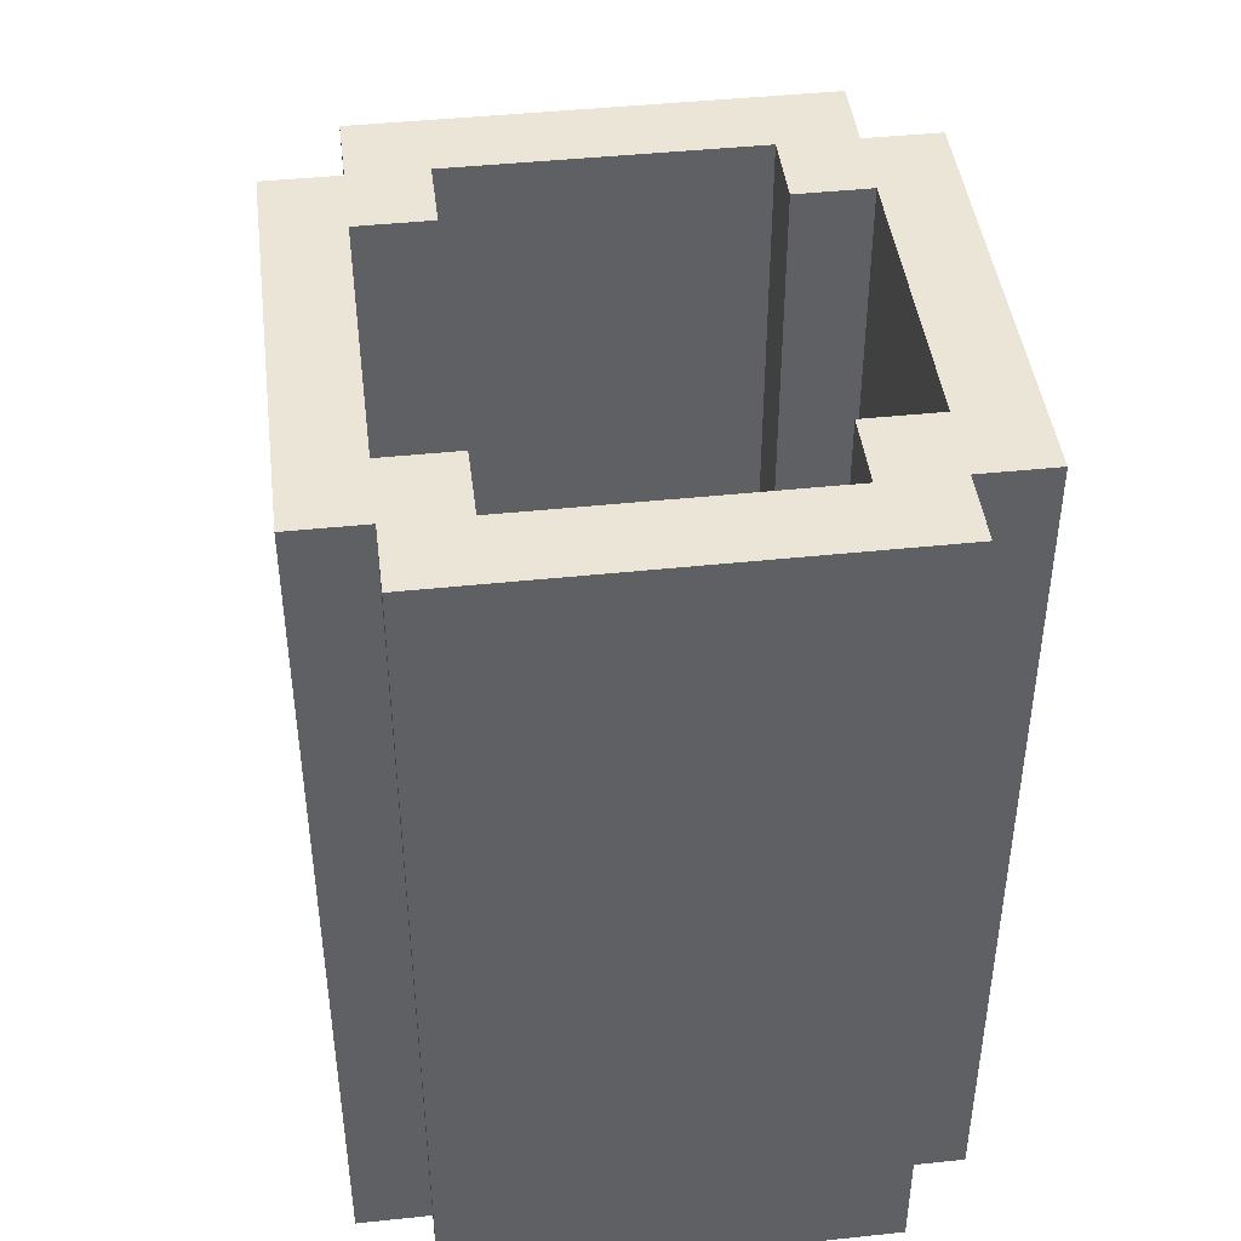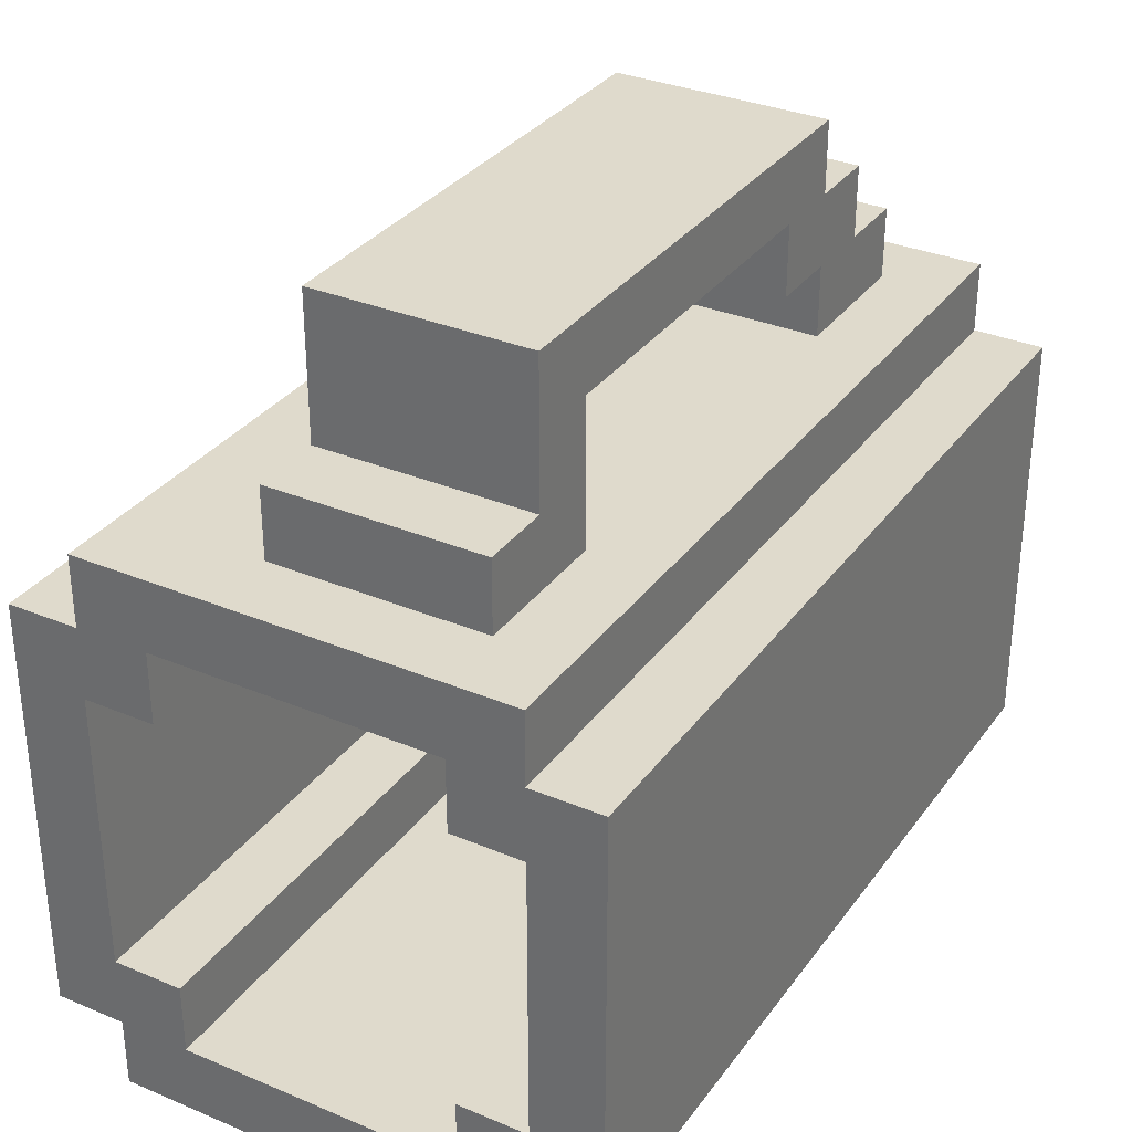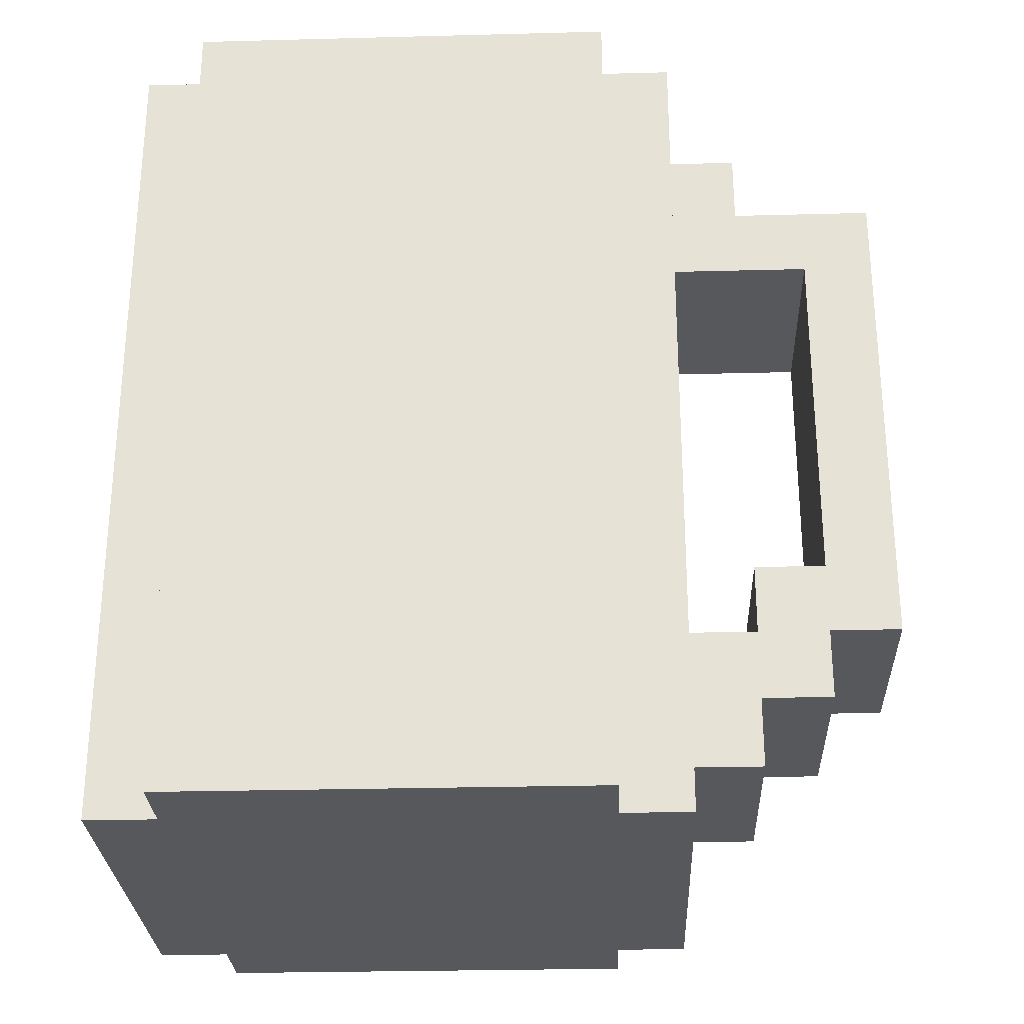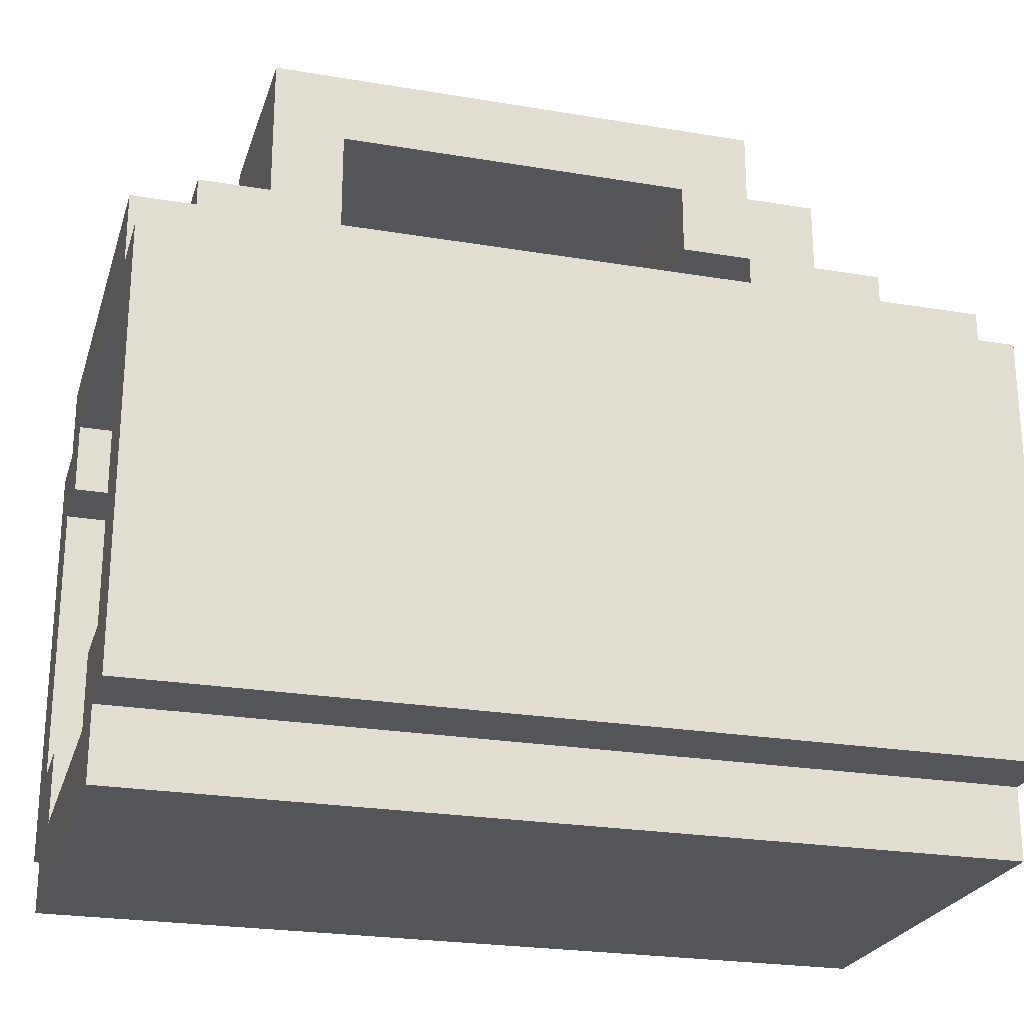
<metadata>
{"format":"obj","ext":"obj","renderer":"f3d","projection":"perspective","resolution":1024,"background":"white","views":[{"elev":44.0,"azim":172.9,"up":"+Y"},{"elev":32.5,"azim":-149.8,"up":"+Z"},{"elev":-27.7,"azim":-87.7,"up":"+Y"},{"elev":-24.1,"azim":-105.6,"up":"+Z"}]}
</metadata>
<code>
o
v -16.7 6.3 -2.4
v -16.1 6.3 -2.4
v -16.7 6.4 -2.4
v -16.1 6.4 -2.4
v -16.7 6.6 -2.4
v -16.1 6.6 -2.4
v -16.7 7.2 -2.4
v -16.1 7.2 -2.4
v -16.7 7.4 -2.4
v -16.1 7.4 -2.4
v -16.7 7.5 -2.4
v -16.1 7.5 -2.4
v -16.8 6.3 -2.3
v -16.7 6.3 -2.3
v -16.1 6.3 -2.3
v -16 6.3 -2.3
v -16.8 6.4 -2.3
v -16.7 6.4 -2.3
v -16.1 6.4 -2.3
v -16 6.4 -2.3
v -16.8 6.6 -2.3
v -16.7 6.6 -2.3
v -16.1 6.6 -2.3
v -16 6.6 -2.3
v -16.8 7.2 -2.3
v -16.7 7.2 -2.3
v -16.1 7.2 -2.3
v -16 7.2 -2.3
v -16.8 7.4 -2.3
v -16.7 7.4 -2.3
v -16.1 7.4 -2.3
v -16 7.4 -2.3
v -16.8 7.5 -2.3
v -16.7 7.5 -2.3
v -16.1 7.5 -2.3
v -16 7.5 -2.3
v -16.7 6.4 -1.8
v -16.6 6.4 -1.8
v -16.2 6.4 -1.8
v -16.1 6.4 -1.8
v -16.7 6.6 -1.8
v -16.6 6.6 -1.8
v -16.2 6.6 -1.8
v -16.1 6.6 -1.8
v -16.7 7.2 -1.8
v -16.6 7.2 -1.8
v -16.2 7.2 -1.8
v -16.1 7.2 -1.8
v -16.7 7.4 -1.8
v -16.6 7.4 -1.8
v -16.2 7.4 -1.8
v -16.1 7.4 -1.8
v -16.7 7.5 -1.8
v -16.6 7.5 -1.8
v -16.2 7.5 -1.8
v -16.1 7.5 -1.8
v -16.6 6.4 -1.7
v -16.2 6.4 -1.7
v -16.5 6.5 -1.7
v -16.3 6.5 -1.7
v -16.6 6.6 -1.7
v -16.5 6.6 -1.7
v -16.3 6.6 -1.7
v -16.2 6.6 -1.7
v -16.6 7.2 -1.7
v -16.5 7.2 -1.7
v -16.3 7.2 -1.7
v -16.2 7.2 -1.7
v -16.5 7.3 -1.7
v -16.3 7.3 -1.7
v -16.6 7.4 -1.7
v -16.2 7.4 -1.7
v -16.6 7.5 -1.7
v -16.2 7.5 -1.7
v -16.6 6.6 -1.5
v -16.3 6.6 -1.5
v -16.6 6.7 -1.5
v -16.3 6.7 -1.5
v -16.6 6.7 -1.4
v -16.3 6.7 -1.4
v -16.6 7.2 -1.4
v -16.3 7.2 -1.4
v -16.6 6.4 -2.3
v -16.2 6.4 -2.3
v -16.6 6.6 -2.3
v -16.2 6.6 -2.3
v -16.6 7.2 -2.3
v -16.2 7.2 -2.3
v -16.6 7.4 -2.3
v -16.2 7.4 -2.3
v -16.6 7.5 -2.3
v -16.2 7.5 -2.3
v -16.7 6.4 -2.2
v -16.6 6.4 -2.2
v -16.2 6.4 -2.2
v -16.1 6.4 -2.2
v -16.7 6.6 -2.2
v -16.6 6.6 -2.2
v -16.2 6.6 -2.2
v -16.1 6.6 -2.2
v -16.7 7.2 -2.2
v -16.6 7.2 -2.2
v -16.2 7.2 -2.2
v -16.1 7.2 -2.2
v -16.7 7.4 -2.2
v -16.6 7.4 -2.2
v -16.2 7.4 -2.2
v -16.1 7.4 -2.2
v -16.7 7.5 -2.2
v -16.6 7.5 -2.2
v -16.2 7.5 -2.2
v -16.1 7.5 -2.2
v -16.8 6.3 -1.7
v -16.7 6.3 -1.7
v -16.1 6.3 -1.7
v -16 6.3 -1.7
v -16.8 6.4 -1.7
v -16.7 6.4 -1.7
v -16.1 6.4 -1.7
v -16 6.4 -1.7
v -16.8 6.6 -1.7
v -16.7 6.6 -1.7
v -16.1 6.6 -1.7
v -16 6.6 -1.7
v -16.8 7.2 -1.7
v -16.7 7.2 -1.7
v -16.1 7.2 -1.7
v -16 7.2 -1.7
v -16.8 7.4 -1.7
v -16.7 7.4 -1.7
v -16.1 7.4 -1.7
v -16 7.4 -1.7
v -16.8 7.5 -1.7
v -16.7 7.5 -1.7
v -16.1 7.5 -1.7
v -16 7.5 -1.7
v -16.7 6.3 -1.6
v -16.1 6.3 -1.6
v -16.7 6.4 -1.6
v -16.6 6.4 -1.6
v -16.3 6.4 -1.6
v -16.1 6.4 -1.6
v -16.7 6.6 -1.6
v -16.6 6.6 -1.6
v -16.3 6.6 -1.6
v -16.1 6.6 -1.6
v -16.7 7.2 -1.6
v -16.6 7.2 -1.6
v -16.3 7.2 -1.6
v -16.1 7.2 -1.6
v -16.7 7.4 -1.6
v -16.6 7.4 -1.6
v -16.3 7.4 -1.6
v -16.1 7.4 -1.6
v -16.7 7.5 -1.6
v -16.1 7.5 -1.6
v -16.6 6.4 -1.5
v -16.3 6.4 -1.5
v -16.6 6.5 -1.5
v -16.3 6.5 -1.5
v -16.6 7.3 -1.5
v -16.3 7.3 -1.5
v -16.6 7.4 -1.5
v -16.3 7.4 -1.5
v -16.6 6.5 -1.4
v -16.3 6.5 -1.4
v -16.6 6.6 -1.4
v -16.3 6.6 -1.4
v -16.6 6.6 -1.3
v -16.3 6.6 -1.3
v -16.6 7.3 -1.3
v -16.3 7.3 -1.3
v -16.8 6.3 -2.3
v -16.8 6.4 -2.3
v -16.8 6.6 -2.3
v -16.8 7.2 -2.3
v -16.8 7.4 -2.3
v -16.8 7.5 -2.3
v -16.8 6.3 -1.7
v -16.8 6.4 -1.7
v -16.8 6.6 -1.7
v -16.8 7.2 -1.7
v -16.8 7.4 -1.7
v -16.8 7.5 -1.7
v -16.7 6.3 -2.4
v -16.7 6.4 -2.4
v -16.7 6.6 -2.4
v -16.7 7.2 -2.4
v -16.7 7.4 -2.4
v -16.7 7.5 -2.4
v -16.7 6.3 -2.3
v -16.7 6.4 -2.3
v -16.7 6.6 -2.3
v -16.7 7.2 -2.3
v -16.7 7.4 -2.3
v -16.7 7.5 -2.3
v -16.7 6.3 -1.7
v -16.7 6.4 -1.7
v -16.7 6.6 -1.7
v -16.7 7.2 -1.7
v -16.7 7.4 -1.7
v -16.7 7.5 -1.7
v -16.7 6.3 -1.6
v -16.7 6.4 -1.6
v -16.7 6.6 -1.6
v -16.7 7.2 -1.6
v -16.7 7.4 -1.6
v -16.7 7.5 -1.6
v -16.6 6.4 -1.6
v -16.6 6.6 -1.6
v -16.6 7.2 -1.6
v -16.6 7.4 -1.6
v -16.6 6.4 -1.5
v -16.6 6.5 -1.5
v -16.6 6.6 -1.5
v -16.6 6.7 -1.5
v -16.6 7.3 -1.5
v -16.6 7.4 -1.5
v -16.6 6.5 -1.4
v -16.6 6.6 -1.4
v -16.6 6.7 -1.4
v -16.6 7.2 -1.4
v -16.6 6.6 -1.3
v -16.6 7.3 -1.3
v -16.2 6.4 -2.3
v -16.2 6.6 -2.3
v -16.2 7.2 -2.3
v -16.2 7.4 -2.3
v -16.2 7.5 -2.3
v -16.2 6.4 -2.2
v -16.2 6.6 -2.2
v -16.2 7.2 -2.2
v -16.2 7.4 -2.2
v -16.2 7.5 -2.2
v -16.2 6.4 -1.8
v -16.2 6.6 -1.8
v -16.2 7.2 -1.8
v -16.2 7.4 -1.8
v -16.2 7.5 -1.8
v -16.2 6.4 -1.7
v -16.2 6.6 -1.7
v -16.2 7.2 -1.7
v -16.2 7.4 -1.7
v -16.2 7.5 -1.7
v -16.1 6.4 -2.2
v -16.1 6.6 -2.2
v -16.1 7.2 -2.2
v -16.1 7.4 -2.2
v -16.1 7.5 -2.2
v -16.1 6.4 -1.8
v -16.1 6.6 -1.8
v -16.1 7.2 -1.8
v -16.1 7.4 -1.8
v -16.1 7.5 -1.8
v -16.7 6.4 -2.2
v -16.7 6.6 -2.2
v -16.7 7.2 -2.2
v -16.7 7.4 -2.2
v -16.7 7.5 -2.2
v -16.7 6.4 -1.8
v -16.7 6.6 -1.8
v -16.7 7.2 -1.8
v -16.7 7.4 -1.8
v -16.7 7.5 -1.8
v -16.6 6.4 -2.3
v -16.6 6.6 -2.3
v -16.6 7.2 -2.3
v -16.6 7.4 -2.3
v -16.6 7.5 -2.3
v -16.6 6.4 -2.2
v -16.6 6.6 -2.2
v -16.6 7.2 -2.2
v -16.6 7.4 -2.2
v -16.6 7.5 -2.2
v -16.6 6.4 -1.8
v -16.6 6.6 -1.8
v -16.6 7.2 -1.8
v -16.6 7.4 -1.8
v -16.6 7.5 -1.8
v -16.6 6.4 -1.7
v -16.6 6.6 -1.7
v -16.6 7.2 -1.7
v -16.6 7.4 -1.7
v -16.6 7.5 -1.7
v -16.3 6.4 -1.6
v -16.3 6.6 -1.6
v -16.3 7.2 -1.6
v -16.3 7.4 -1.6
v -16.3 6.4 -1.5
v -16.3 6.5 -1.5
v -16.3 6.6 -1.5
v -16.3 6.7 -1.5
v -16.3 7.3 -1.5
v -16.3 7.4 -1.5
v -16.3 6.5 -1.4
v -16.3 6.6 -1.4
v -16.3 6.7 -1.4
v -16.3 7.2 -1.4
v -16.3 6.6 -1.3
v -16.3 7.3 -1.3
v -16.1 6.3 -2.4
v -16.1 6.4 -2.4
v -16.1 6.6 -2.4
v -16.1 7.2 -2.4
v -16.1 7.4 -2.4
v -16.1 7.5 -2.4
v -16.1 6.3 -2.3
v -16.1 6.4 -2.3
v -16.1 6.6 -2.3
v -16.1 7.2 -2.3
v -16.1 7.4 -2.3
v -16.1 7.5 -2.3
v -16.1 6.3 -1.7
v -16.1 6.4 -1.7
v -16.1 6.6 -1.7
v -16.1 7.2 -1.7
v -16.1 7.4 -1.7
v -16.1 7.5 -1.7
v -16.1 6.3 -1.6
v -16.1 6.4 -1.6
v -16.1 6.6 -1.6
v -16.1 7.2 -1.6
v -16.1 7.4 -1.6
v -16.1 7.5 -1.6
v -16 6.3 -2.3
v -16 6.4 -2.3
v -16 6.6 -2.3
v -16 7.2 -2.3
v -16 7.4 -2.3
v -16 7.5 -2.3
v -16 6.3 -1.7
v -16 6.4 -1.7
v -16 6.6 -1.7
v -16 7.2 -1.7
v -16 7.4 -1.7
v -16 7.5 -1.7
v -16.8 6.3 -2.3
v -16.8 6.3 -1.7
v -16.7 6.3 -2.4
v -16.7 6.3 -2.3
v -16.7 6.3 -1.7
v -16.7 6.3 -1.6
v -16.1 6.3 -2.4
v -16.1 6.3 -2.3
v -16.1 6.3 -1.7
v -16.1 6.3 -1.6
v -16 6.3 -2.3
v -16 6.3 -1.7
v -16.6 6.4 -1.6
v -16.6 6.4 -1.5
v -16.3 6.4 -1.6
v -16.3 6.4 -1.5
v -16.6 6.5 -1.5
v -16.6 6.5 -1.4
v -16.3 6.5 -1.5
v -16.3 6.5 -1.4
v -16.6 6.6 -1.4
v -16.6 6.6 -1.3
v -16.3 6.6 -1.4
v -16.3 6.6 -1.3
v -16.6 7.2 -1.6
v -16.6 7.2 -1.4
v -16.3 7.2 -1.6
v -16.3 7.2 -1.4
v -16.7 6.4 -2.2
v -16.7 6.4 -1.8
v -16.6 6.4 -2.3
v -16.6 6.4 -2.2
v -16.6 6.4 -1.8
v -16.6 6.4 -1.7
v -16.2 6.4 -2.3
v -16.2 6.4 -2.2
v -16.2 6.4 -1.8
v -16.2 6.4 -1.7
v -16.1 6.4 -2.2
v -16.1 6.4 -1.8
v -16.6 6.6 -1.6
v -16.6 6.6 -1.5
v -16.3 6.6 -1.6
v -16.3 6.6 -1.5
v -16.6 6.7 -1.5
v -16.6 6.7 -1.4
v -16.3 6.7 -1.5
v -16.3 6.7 -1.4
v -16.6 7.3 -1.5
v -16.6 7.3 -1.3
v -16.3 7.3 -1.5
v -16.3 7.3 -1.3
v -16.6 7.4 -1.6
v -16.6 7.4 -1.5
v -16.3 7.4 -1.6
v -16.3 7.4 -1.5
v -16.8 7.5 -2.3
v -16.8 7.5 -1.7
v -16.7 7.5 -2.4
v -16.7 7.5 -2.3
v -16.7 7.5 -2.2
v -16.7 7.5 -1.8
v -16.7 7.5 -1.7
v -16.7 7.5 -1.6
v -16.6 7.5 -2.3
v -16.6 7.5 -2.2
v -16.6 7.5 -1.8
v -16.6 7.5 -1.7
v -16.2 7.5 -2.3
v -16.2 7.5 -2.2
v -16.2 7.5 -1.8
v -16.2 7.5 -1.7
v -16.1 7.5 -2.4
v -16.1 7.5 -2.3
v -16.1 7.5 -2.2
v -16.1 7.5 -1.8
v -16.1 7.5 -1.7
v -16.1 7.5 -1.6
v -16 7.5 -2.3
v -16 7.5 -1.7
f 3 2 1
f 4 2 3
f 5 4 3
f 6 4 5
f 7 6 5
f 8 6 7
f 9 8 7
f 10 8 9
f 11 10 9
f 12 10 11
f 17 14 13
f 18 14 17
f 19 16 15
f 20 16 19
f 21 18 17
f 22 18 21
f 23 20 19
f 24 20 23
f 25 22 21
f 26 22 25
f 27 24 23
f 28 24 27
f 29 26 25
f 30 26 29
f 31 28 27
f 32 28 31
f 33 30 29
f 34 30 33
f 35 32 31
f 36 32 35
f 41 38 37
f 42 38 41
f 43 40 39
f 44 40 43
f 45 42 41
f 46 42 45
f 47 44 43
f 48 44 47
f 49 46 45
f 50 46 49
f 51 48 47
f 52 48 51
f 53 50 49
f 54 50 53
f 55 52 51
f 56 52 55
f 59 58 57
f 60 58 59
f 61 59 57
f 62 60 59
f 62 59 61
f 63 58 60
f 63 60 62
f 64 58 63
f 65 62 61
f 65 63 62
f 65 64 63
f 66 64 65
f 67 64 66
f 68 64 67
f 69 66 65
f 69 67 66
f 70 68 67
f 70 67 69
f 71 69 65
f 71 70 69
f 72 68 70
f 72 70 71
f 73 72 71
f 74 72 73
f 77 76 75
f 78 76 77
f 81 80 79
f 82 80 81
f 83 84 85
f 85 84 86
f 85 86 87
f 87 86 88
f 87 88 89
f 89 88 90
f 89 90 91
f 91 90 92
f 93 94 97
f 97 94 98
f 95 96 99
f 99 96 100
f 97 98 101
f 101 98 102
f 99 100 103
f 103 100 104
f 101 102 105
f 105 102 106
f 103 104 107
f 107 104 108
f 105 106 109
f 109 106 110
f 107 108 111
f 111 108 112
f 113 114 117
f 117 114 118
f 115 116 119
f 119 116 120
f 117 118 121
f 121 118 122
f 119 120 123
f 123 120 124
f 121 122 125
f 125 122 126
f 123 124 127
f 127 124 128
f 125 126 129
f 129 126 130
f 127 128 131
f 131 128 132
f 129 130 133
f 133 130 134
f 131 132 135
f 135 132 136
f 137 138 139
f 139 138 140
f 140 138 141
f 141 138 142
f 139 140 143
f 143 140 144
f 141 142 145
f 145 142 146
f 143 144 147
f 144 145 147
f 145 146 147
f 147 146 148
f 148 146 149
f 149 146 150
f 147 148 151
f 151 148 152
f 149 150 153
f 153 150 154
f 151 152 155
f 152 153 155
f 153 154 155
f 155 154 156
f 157 158 159
f 159 158 160
f 161 162 163
f 163 162 164
f 165 166 167
f 167 166 168
f 169 170 171
f 171 170 172
f 179 174 173
f 180 175 174
f 180 174 179
f 181 176 175
f 181 175 180
f 182 177 176
f 182 176 181
f 183 178 177
f 183 177 182
f 184 178 183
f 191 186 185
f 192 187 186
f 192 186 191
f 193 188 187
f 193 187 192
f 194 189 188
f 194 188 193
f 195 190 189
f 195 189 194
f 196 190 195
f 203 198 197
f 204 199 198
f 204 198 203
f 205 200 199
f 205 199 204
f 206 201 200
f 206 200 205
f 207 202 201
f 207 201 206
f 208 202 207
f 213 210 209
f 214 210 213
f 215 210 214
f 217 212 211
f 218 212 217
f 219 216 215
f 219 215 214
f 220 216 219
f 221 216 220
f 222 217 211
f 223 221 220
f 223 222 221
f 224 217 222
f 224 222 223
f 230 226 225
f 231 227 226
f 231 226 230
f 232 228 227
f 232 227 231
f 233 229 228
f 233 228 232
f 234 229 233
f 240 236 235
f 241 237 236
f 241 236 240
f 242 238 237
f 242 237 241
f 243 239 238
f 243 238 242
f 244 239 243
f 250 246 245
f 251 247 246
f 251 246 250
f 252 248 247
f 252 247 251
f 253 249 248
f 253 248 252
f 254 249 253
f 255 256 260
f 256 257 261
f 260 256 261
f 257 258 262
f 261 257 262
f 258 259 263
f 262 258 263
f 263 259 264
f 265 266 270
f 266 267 271
f 270 266 271
f 267 268 272
f 271 267 272
f 268 269 273
f 272 268 273
f 273 269 274
f 275 276 280
f 276 277 281
f 280 276 281
f 277 278 282
f 281 277 282
f 278 279 283
f 282 278 283
f 283 279 284
f 285 286 289
f 289 286 290
f 290 286 291
f 287 288 293
f 293 288 294
f 291 292 295
f 290 291 295
f 295 292 296
f 296 292 297
f 287 293 298
f 296 297 299
f 297 298 299
f 298 293 300
f 299 298 300
f 301 302 307
f 302 303 308
f 307 302 308
f 303 304 309
f 308 303 309
f 304 305 310
f 309 304 310
f 305 306 311
f 310 305 311
f 311 306 312
f 313 314 319
f 314 315 320
f 319 314 320
f 315 316 321
f 320 315 321
f 316 317 322
f 321 316 322
f 317 318 323
f 322 317 323
f 323 318 324
f 325 326 331
f 326 327 332
f 331 326 332
f 327 328 333
f 332 327 333
f 328 329 334
f 333 328 334
f 329 330 335
f 334 329 335
f 335 330 336
f 340 338 337
f 341 338 340
f 343 340 339
f 343 342 341
f 343 341 340
f 344 342 343
f 345 342 344
f 346 342 345
f 347 345 344
f 348 345 347
f 351 350 349
f 352 350 351
f 355 354 353
f 356 354 355
f 359 358 357
f 360 358 359
f 363 362 361
f 364 362 363
f 365 366 368
f 368 366 369
f 367 368 371
f 369 370 371
f 368 369 371
f 371 370 372
f 372 370 373
f 373 370 374
f 372 373 375
f 375 373 376
f 377 378 379
f 379 378 380
f 381 382 383
f 383 382 384
f 385 386 387
f 387 386 388
f 389 390 391
f 391 390 392
f 393 394 396
f 396 394 397
f 397 394 398
f 398 394 399
f 395 396 401
f 396 397 401
f 401 397 402
f 399 400 403
f 398 399 403
f 403 400 404
f 395 401 405
f 404 400 408
f 405 406 409
f 395 405 409
f 409 406 410
f 410 406 411
f 407 408 412
f 408 400 413
f 412 408 413
f 413 400 414
f 410 411 415
f 411 412 415
f 412 413 415
f 415 413 416

</code>
